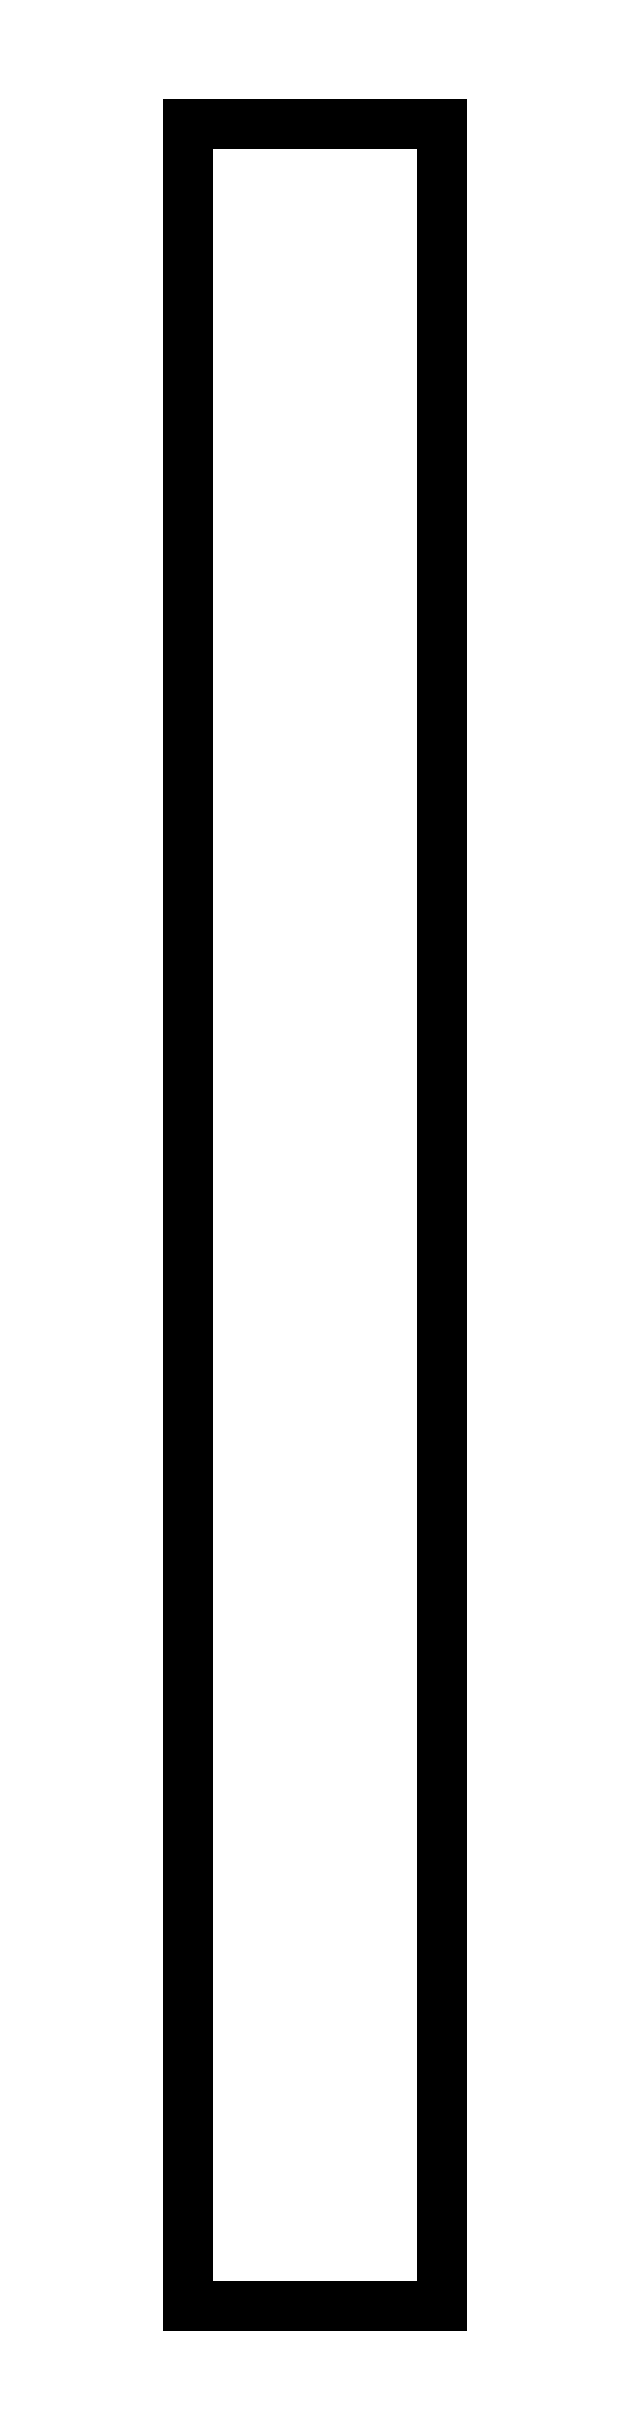
<metadata>
{"format":"dxf","ext":"dxf","renderer":"ezdxf+matplotlib","layout":"modelspace","background":"white","min_lineweight":24,"dpi":150}
</metadata>
<code>
0
SECTION
2
ENTITIES
0
LINE
8
0
10
2
20
5.75
30
0.0625
11
2
21
2
31
0.0625
0
LINE
8
0
10
2
20
2
30
0.0625
11
2.438
21
2
31
0.0625
0
LINE
8
0
10
2.438
20
2
30
0.0625
11
2.438
21
5.75
31
0.0625
0
LINE
8
0
10
2.438
20
5.75
30
0.0625
11
2
21
5.75
31
0.0625
0
ENDSEC
0
EOF

</code>
